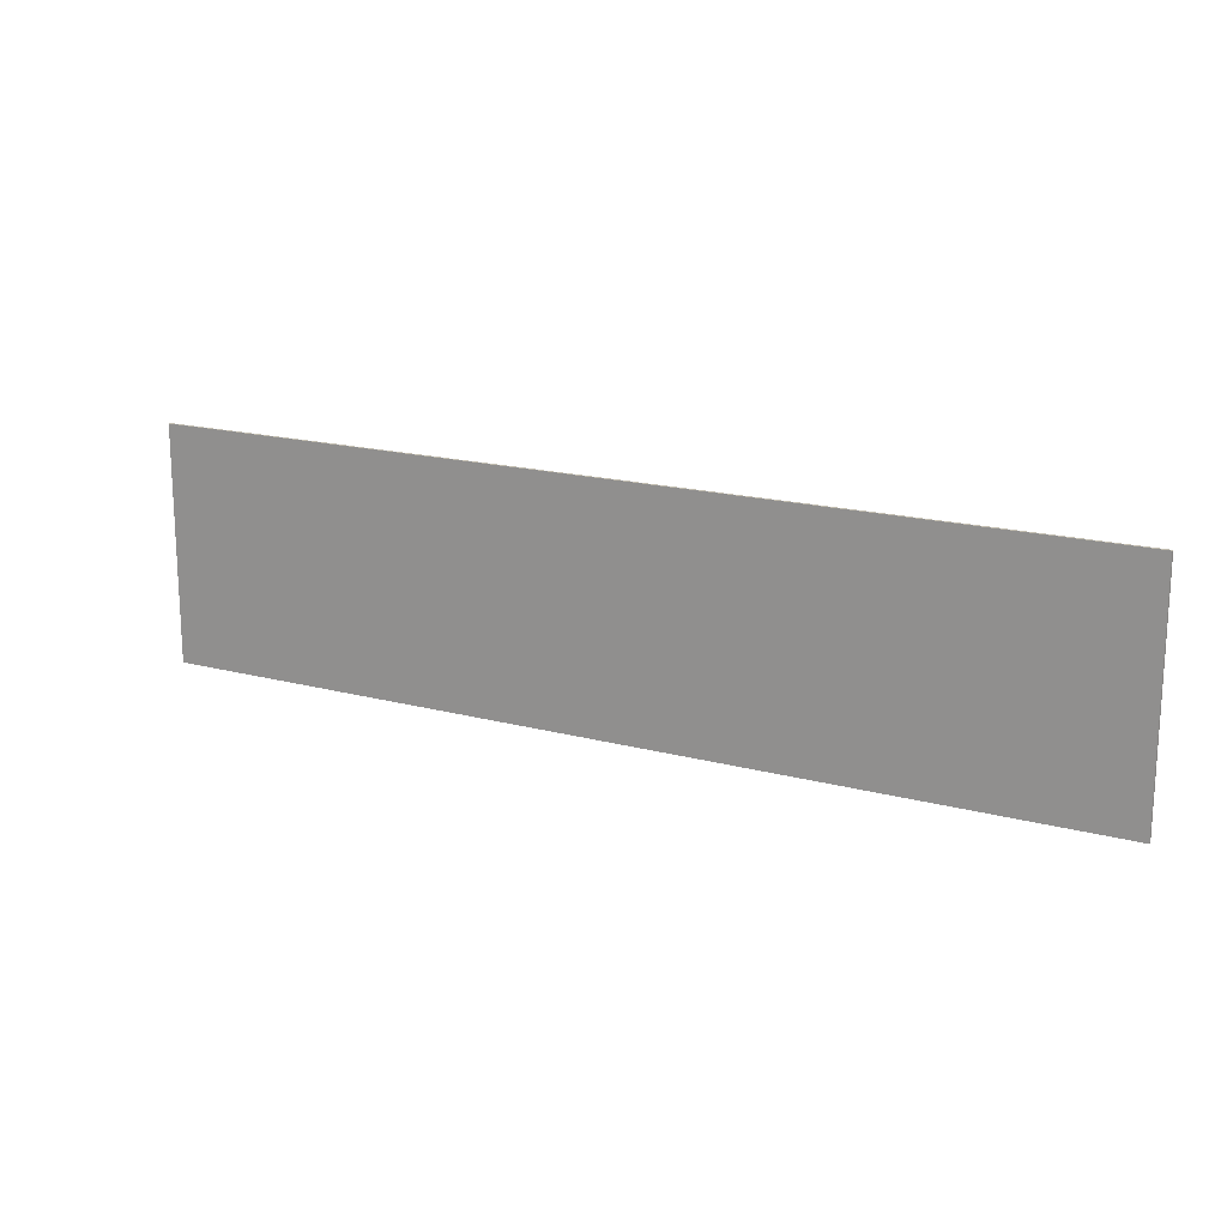
<metadata>
{"format":"obj","ext":"obj","renderer":"f3d","projection":"perspective","resolution":1024,"background":"white","views":[{"elev":17.2,"azim":28.1,"up":"+Z"}]}
</metadata>
<code>
v 2.2 0 0.55
v 2.2 0 -0.55
v -2.2 0 -0.55
v -2.2 0 0.55
v -2.2 -0.0125 0.55
v 2.2 -0.0125 0.55
v 2.2 0 0.55
v -2.2 0 0.55
v -2.2 -0.0125 -0.55
v -2.2 -0.0125 0.55
v -2.2 0 0.55
v -2.2 0 -0.55
v 2.2 -0.0125 -0.55
v -2.2 -0.0125 -0.55
v -2.2 0 -0.55
v 2.2 0 -0.55
v 2.2 -0.0125 0.55
v 2.2 -0.0125 -0.55
v 2.2 0 -0.55
v 2.2 0 0.55
v -0.225 -0.0125 0.45
v -0.375 -0.0125 0.45
v -0.375 -0.0125 -0.425
v -0.225 -0.0125 -0.275
v 0.2 -0.0125 -0.275
v -0.225 -0.0125 -0.275
v -0.375 -0.0125 -0.425
v 0.2 -0.0125 -0.425
v 0.4 -0.0125 0.45
v 0.25 -0.0125 0.45
v 0.25 -0.0125 -0.425
v 0.4 -0.0125 -0.425
v 1.975 -0.0125 -0.275
v 1.5 -0.0125 -0.275
v 1.35 -0.0125 -0.425
v 1.975 -0.0125 -0.425
v 1.35 -0.0125 -0.425
v 1.5 -0.0125 -0.275
v 1.5 -0.0125 -0.05
v 1.35 -0.0125 0.45
v 1.35 -0.0125 0.45
v 1.5 -0.0125 -0.05
v 1.5 -0.0125 0.1
v 1.35 -0.0125 0.45
v 1.5 -0.0125 0.1
v 1.5 -0.0125 0.3
v 1.975 -0.0125 0.45
v 1.35 -0.0125 0.45
v 1.5 -0.0125 0.3
v 1.975 -0.0125 0.3
v 1.5 -0.0125 0.1
v 1.5 -0.0125 -0.05
v 1.9 -0.0125 -0.05
v 1.9 -0.0125 0.1
v -1.975 -0.0125 -0.425
v -1.825 -0.0125 -0.425
v -1.825 -0.0125 -0.1
v -1.975 -0.0125 0.45
v -1.975 -0.0125 0.45
v -1.825 -0.0125 -0.1
v -1.825 -0.0125 0.05
v -1.975 -0.0125 0.45
v -1.825 -0.0125 0.05
v -1.825 -0.0125 0.3
v -1.575 -0.0125 0.45
v -1.975 -0.0125 0.45
v -1.825 -0.0125 0.3
v -1.575 -0.0125 0.3
v -1.825 -0.0125 0.05
v -1.825 -0.0125 -0.1
v -1.575 -0.0125 -0.1
v -1.575 -0.0125 0.05
v -1.575 -0.0125 0.45
v -1.575 -0.0125 0.3
v -1.52 -0.0125 0.26
v -1.47 -0.0125 0.41
v -1.39 -0.0125 0.33
v -1.47 -0.0125 0.41
v -1.52 -0.0125 0.26
v -1.49 -0.0125 0.2
v -1.52 -0.0125 0.09
v -1.575 -0.0125 0.05
v -1.575 -0.0125 -0.1
v -1.47 -0.0125 -0.06
v -1.52 -0.0125 0.09
v -1.47 -0.0125 -0.06
v -1.39 -0.0125 0.02
v -1.49 -0.0125 0.15
v -1.49 -0.0125 0.15
v -1.39 -0.0125 0.02
v -1.34 -0.0125 0.13
v -1.49 -0.0125 0.2
v -1.34 -0.0125 0.22
v -1.39 -0.0125 0.33
v -1.49 -0.0125 0.2
v -1.34 -0.0125 0.13
v -1.975 -0.0125 0.45
v -2.2 -0.0125 0.55
v -2.2 -0.0125 -0.55
v -1.975 -0.0125 -0.425
v -1.825 -0.0125 -0.425
v -1.975 -0.0125 -0.425
v -2.2 -0.0125 -0.55
v 0.2 -0.0125 -0.425
v -0.375 -0.0125 -0.425
v -2.2 -0.0125 -0.55
v 2.2 -0.0125 -0.55
v 0.4 -0.0125 -0.425
v 0.25 -0.0125 -0.425
v 2.2 -0.0125 -0.55
v 0.9 -0.0125 -0.4271
v 0.25 -0.0125 -0.425
v 0.2 -0.0125 -0.425
v 2.2 -0.0125 -0.55
v -1.575 -0.0125 -0.1
v -1.825 -0.0125 -0.1
v -1.825 -0.0125 -0.425
v -1.234 -0.0125 -0.2061
v -1.575 -0.0125 0.3
v -1.825 -0.0125 0.3
v -1.825 -0.0125 0.05
v -1.575 -0.0125 0.05
v -1.575 -0.0125 0.3
v -1.575 -0.0125 0.05
v -1.52 -0.0125 0.09
v -1.52 -0.0125 0.26
v -1.49 -0.0125 0.2
v -1.52 -0.0125 0.26
v -1.52 -0.0125 0.09
v -1.49 -0.0125 0.15
v -2.2 -0.0125 0.55
v -1.975 -0.0125 0.45
v -1.575 -0.0125 0.45
v -0.225 -0.0125 0.45
v -0.225 -0.0125 -0.275
v 0.2 -0.0125 -0.275
v 0.25 -0.0125 0.45
v 0.25 -0.0125 -0.425
v 0.25 -0.0125 0.45
v 0.2 -0.0125 -0.275
v 0.2 -0.0125 -0.425
v 2.2 -0.0125 0.55
v 1.35 -0.0125 0.45
v 1.975 -0.0125 0.45
v 2.2 -0.0125 0.55
v 1.975 -0.0125 0.45
v 1.975 -0.0125 0.3
v 2.2 -0.0125 0.55
v 1.975 -0.0125 0.3
v 1.9 -0.0125 0.1
v 1.9 -0.0125 -0.05
v 2.2 -0.0125 0.55
v 1.9 -0.0125 -0.05
v 1.975 -0.0125 -0.275
v 2.2 -0.0125 -0.55
v 1.975 -0.0125 -0.275
v 1.975 -0.0125 -0.425
v 2.2 -0.0125 -0.55
v 2.2 -0.0125 -0.55
v 1.975 -0.0125 -0.425
v 1.35 -0.0125 -0.425
v 0.9 -0.0125 -0.4271
v 0.25 -0.0125 0.45
v 0.4 -0.0125 0.45
v 2.2 -0.0125 0.55
v -2.2 -0.0125 0.55
v -0.375 -0.0125 0.45
v -0.225 -0.0125 0.45
v -2.2 -0.0125 0.55
v -0.88 -0.0125 0.4571
v -2.2 -0.0125 0.55
v -0.225 -0.0125 0.45
v 0.25 -0.0125 0.45
v 1.9 -0.0125 -0.05
v 1.5 -0.0125 -0.05
v 1.5 -0.0125 -0.275
v 1.975 -0.0125 -0.275
v 1.5 -0.0125 0.3
v 1.5 -0.0125 0.1
v 1.9 -0.0125 0.1
v 1.975 -0.0125 0.3
v -0.88 -0.0125 0.015
v -1.129 -0.0125 0.09601
v -1.137 -0.0125 0.015
v -1.129 -0.0125 -0.06601
v -0.88 -0.0125 0.015
v -1.129 -0.0125 -0.06601
v -1.103 -0.0125 -0.1415
v -1.062 -0.0125 -0.2063
v -0.88 -0.0125 0.015
v -1.062 -0.0125 -0.2063
v -1.009 -0.0125 -0.2561
v -0.9466 -0.0125 -0.2873
v -0.88 -0.0125 0.015
v -0.9466 -0.0125 -0.2873
v -0.88 -0.0125 -0.298
v -0.8134 -0.0125 -0.2873
v -0.88 -0.0125 0.015
v -0.8134 -0.0125 -0.2873
v -0.7513 -0.0125 -0.2561
v -0.698 -0.0125 -0.2063
v -0.88 -0.0125 0.015
v -0.698 -0.0125 -0.2063
v -0.6571 -0.0125 -0.1415
v -0.6314 -0.0125 -0.06601
v -0.88 -0.0125 0.015
v -0.6314 -0.0125 -0.06601
v -0.6227 -0.0125 0.015
v -0.6314 -0.0125 0.09601
v -0.88 -0.0125 0.015
v -0.6314 -0.0125 0.09601
v -0.6571 -0.0125 0.1715
v -0.698 -0.0125 0.2363
v -0.88 -0.0125 0.015
v -0.698 -0.0125 0.2363
v -0.7513 -0.0125 0.2861
v -0.8134 -0.0125 0.3173
v -0.88 -0.0125 0.015
v -0.8134 -0.0125 0.3173
v -0.88 -0.0125 0.328
v -0.9466 -0.0125 0.3173
v -0.88 -0.0125 0.015
v -0.9466 -0.0125 0.3173
v -1.009 -0.0125 0.2861
v -1.062 -0.0125 0.2363
v -0.88 -0.0125 0.015
v -1.062 -0.0125 0.2363
v -1.103 -0.0125 0.1715
v -1.129 -0.0125 0.09601
v -0.88 -0.0125 0.328
v -0.88 -0.0125 0.4571
v -0.9858 -0.0125 0.442
v -0.9466 -0.0125 0.3173
v -0.9466 -0.0125 0.3173
v -0.9858 -0.0125 0.442
v -1.084 -0.0125 0.3979
v -1.009 -0.0125 0.2861
v -1.009 -0.0125 0.2861
v -1.084 -0.0125 0.3979
v -1.169 -0.0125 0.3276
v -1.062 -0.0125 0.2363
v -1.062 -0.0125 0.2363
v -1.169 -0.0125 0.3276
v -1.234 -0.0125 0.2361
v -1.103 -0.0125 0.1715
v -1.103 -0.0125 0.1715
v -1.234 -0.0125 0.2361
v -1.275 -0.0125 0.1294
v -1.129 -0.0125 0.09601
v -1.129 -0.0125 0.09601
v -1.275 -0.0125 0.1294
v -1.289 -0.0125 0.015
v -1.137 -0.0125 0.015
v -1.137 -0.0125 0.015
v -1.289 -0.0125 0.015
v -1.275 -0.0125 -0.09942
v -1.129 -0.0125 -0.06601
v -1.129 -0.0125 -0.06601
v -1.275 -0.0125 -0.09942
v -1.234 -0.0125 -0.2061
v -1.103 -0.0125 -0.1415
v -1.103 -0.0125 -0.1415
v -1.234 -0.0125 -0.2061
v -1.169 -0.0125 -0.2976
v -1.062 -0.0125 -0.2063
v -1.062 -0.0125 -0.2063
v -1.169 -0.0125 -0.2976
v -1.084 -0.0125 -0.3679
v -1.009 -0.0125 -0.2561
v -1.009 -0.0125 -0.2561
v -1.084 -0.0125 -0.3679
v -0.9858 -0.0125 -0.412
v -0.9466 -0.0125 -0.2873
v -0.9466 -0.0125 -0.2873
v -0.9858 -0.0125 -0.412
v -0.88 -0.0125 -0.4271
v -0.88 -0.0125 -0.298
v -0.88 -0.0125 -0.298
v -0.88 -0.0125 -0.4271
v -0.7742 -0.0125 -0.412
v -0.8134 -0.0125 -0.2873
v -0.8134 -0.0125 -0.2873
v -0.7742 -0.0125 -0.412
v -0.6756 -0.0125 -0.3679
v -0.7513 -0.0125 -0.2561
v -0.7513 -0.0125 -0.2561
v -0.6756 -0.0125 -0.3679
v -0.5909 -0.0125 -0.2976
v -0.698 -0.0125 -0.2063
v -0.698 -0.0125 -0.2063
v -0.5909 -0.0125 -0.2976
v -0.526 -0.0125 -0.2061
v -0.6571 -0.0125 -0.1415
v -0.6571 -0.0125 -0.1415
v -0.526 -0.0125 -0.2061
v -0.4851 -0.0125 -0.09942
v -0.6314 -0.0125 -0.06601
v -0.6314 -0.0125 -0.06601
v -0.4851 -0.0125 -0.09942
v -0.4712 -0.0125 0.015
v -0.6227 -0.0125 0.015
v -0.6227 -0.0125 0.015
v -0.4712 -0.0125 0.015
v -0.4851 -0.0125 0.1294
v -0.6314 -0.0125 0.09601
v -0.6314 -0.0125 0.09601
v -0.4851 -0.0125 0.1294
v -0.526 -0.0125 0.2361
v -0.6571 -0.0125 0.1715
v -0.6571 -0.0125 0.1715
v -0.526 -0.0125 0.2361
v -0.5909 -0.0125 0.3276
v -0.698 -0.0125 0.2363
v -0.698 -0.0125 0.2363
v -0.5909 -0.0125 0.3276
v -0.6756 -0.0125 0.3979
v -0.7513 -0.0125 0.2861
v -0.7513 -0.0125 0.2861
v -0.6756 -0.0125 0.3979
v -0.7742 -0.0125 0.442
v -0.8134 -0.0125 0.3173
v -0.8134 -0.0125 0.3173
v -0.7742 -0.0125 0.442
v -0.88 -0.0125 0.4571
v -0.88 -0.0125 0.328
v 0.9 -0.0125 0.015
v 0.6514 -0.0125 0.09601
v 0.6427 -0.0125 0.015
v 0.6514 -0.0125 -0.06601
v 0.9 -0.0125 0.015
v 0.6514 -0.0125 -0.06601
v 0.6771 -0.0125 -0.1415
v 0.718 -0.0125 -0.2063
v 0.9 -0.0125 0.015
v 0.718 -0.0125 -0.2063
v 0.7713 -0.0125 -0.2561
v 0.8334 -0.0125 -0.2873
v 0.9 -0.0125 0.015
v 0.8334 -0.0125 -0.2873
v 0.9 -0.0125 -0.298
v 0.9666 -0.0125 -0.2873
v 0.9 -0.0125 0.015
v 0.9666 -0.0125 -0.2873
v 1.029 -0.0125 -0.2561
v 1.082 -0.0125 -0.2063
v 0.9 -0.0125 0.015
v 1.082 -0.0125 -0.2063
v 1.123 -0.0125 -0.1415
v 1.123 -0.0125 0.1715
v 0.9 -0.0125 0.015
v 1.123 -0.0125 0.1715
v 1.082 -0.0125 0.2363
v 1.029 -0.0125 0.2861
v 0.9 -0.0125 0.015
v 1.029 -0.0125 0.2861
v 0.9666 -0.0125 0.3173
v 0.9 -0.0125 0.328
v 0.9 -0.0125 0.015
v 0.9 -0.0125 0.328
v 0.8334 -0.0125 0.3173
v 0.7713 -0.0125 0.2861
v 0.9 -0.0125 0.015
v 0.7713 -0.0125 0.2861
v 0.718 -0.0125 0.2363
v 0.6771 -0.0125 0.1715
v 0.6771 -0.0125 0.1715
v 0.6514 -0.0125 0.09601
v 0.9 -0.0125 0.015
v 0.9 -0.0125 0.328
v 0.9 -0.0125 0.4571
v 0.7942 -0.0125 0.442
v 0.8334 -0.0125 0.3173
v 0.8334 -0.0125 0.3173
v 0.7942 -0.0125 0.442
v 0.6956 -0.0125 0.3979
v 0.7713 -0.0125 0.2861
v 0.7713 -0.0125 0.2861
v 0.6956 -0.0125 0.3979
v 0.6109 -0.0125 0.3276
v 0.718 -0.0125 0.2363
v 0.718 -0.0125 0.2363
v 0.6109 -0.0125 0.3276
v 0.546 -0.0125 0.2361
v 0.6771 -0.0125 0.1715
v 0.6771 -0.0125 0.1715
v 0.546 -0.0125 0.2361
v 0.5051 -0.0125 0.1294
v 0.6514 -0.0125 0.09601
v 0.6514 -0.0125 0.09601
v 0.5051 -0.0125 0.1294
v 0.4912 -0.0125 0.015
v 0.6427 -0.0125 0.015
v 0.6427 -0.0125 0.015
v 0.4912 -0.0125 0.015
v 0.5051 -0.0125 -0.09942
v 0.6514 -0.0125 -0.06601
v 0.6514 -0.0125 -0.06601
v 0.5051 -0.0125 -0.09942
v 0.546 -0.0125 -0.2061
v 0.6771 -0.0125 -0.1415
v 0.6771 -0.0125 -0.1415
v 0.546 -0.0125 -0.2061
v 0.6109 -0.0125 -0.2976
v 0.718 -0.0125 -0.2063
v 0.718 -0.0125 -0.2063
v 0.6109 -0.0125 -0.2976
v 0.6956 -0.0125 -0.3679
v 0.7713 -0.0125 -0.2561
v 0.7713 -0.0125 -0.2561
v 0.6956 -0.0125 -0.3679
v 0.7942 -0.0125 -0.412
v 0.8334 -0.0125 -0.2873
v 0.8334 -0.0125 -0.2873
v 0.7942 -0.0125 -0.412
v 0.9 -0.0125 -0.4271
v 0.9 -0.0125 -0.298
v 0.9 -0.0125 -0.298
v 0.9 -0.0125 -0.4271
v 1.006 -0.0125 -0.412
v 0.9666 -0.0125 -0.2873
v 0.9666 -0.0125 -0.2873
v 1.006 -0.0125 -0.412
v 1.104 -0.0125 -0.3679
v 1.029 -0.0125 -0.2561
v 1.029 -0.0125 -0.2561
v 1.104 -0.0125 -0.3679
v 1.189 -0.0125 -0.2976
v 1.082 -0.0125 -0.2063
v 1.082 -0.0125 -0.2063
v 1.189 -0.0125 -0.2976
v 1.254 -0.0125 -0.2061
v 1.123 -0.0125 -0.1415
v 1.27 -0.0125 -0.1394
v 1.123 -0.0125 -0.1415
v 1.254 -0.0125 -0.2061
v 1.123 -0.0125 0.1715
v 1.254 -0.0125 0.2361
v 1.189 -0.0125 0.3276
v 1.082 -0.0125 0.2363
v 1.082 -0.0125 0.2363
v 1.189 -0.0125 0.3276
v 1.104 -0.0125 0.3979
v 1.029 -0.0125 0.2861
v 1.029 -0.0125 0.2861
v 1.104 -0.0125 0.3979
v 1.006 -0.0125 0.442
v 0.9666 -0.0125 0.3173
v 0.9666 -0.0125 0.3173
v 1.006 -0.0125 0.442
v 0.9 -0.0125 0.4571
v 0.9 -0.0125 0.328
v 1.254 -0.0125 0.2361
v 1.123 -0.0125 0.1715
v 1.27 -0.0125 0.1694
v 1.123 -0.0125 0.1715
v 1.123 -0.0125 -0.1415
v 1.27 -0.0125 -0.1394
v 1.27 -0.0125 0.1694
v 1.35 -0.0125 0.45
v 1.27 -0.0125 0.1694
v 1.27 -0.0125 -0.1394
v 1.35 -0.0125 -0.425
v 1.27 -0.0125 -0.1394
v 1.254 -0.0125 -0.2061
v 1.35 -0.0125 -0.425
v 1.254 -0.0125 -0.2061
v 1.189 -0.0125 -0.2976
v 1.35 -0.0125 -0.425
v 1.189 -0.0125 -0.2976
v 1.104 -0.0125 -0.3679
v 1.35 -0.0125 -0.425
v 1.104 -0.0125 -0.3679
v 1.006 -0.0125 -0.412
v 1.35 -0.0125 -0.425
v 1.006 -0.0125 -0.412
v 0.9 -0.0125 -0.4271
v 1.35 -0.0125 -0.425
v 0.7942 -0.0125 -0.412
v 0.4 -0.0125 -0.425
v 0.9 -0.0125 -0.4271
v 0.6956 -0.0125 -0.3679
v 0.4 -0.0125 -0.425
v 0.7942 -0.0125 -0.412
v 0.6109 -0.0125 -0.2976
v 0.4 -0.0125 -0.425
v 0.6956 -0.0125 -0.3679
v 0.546 -0.0125 -0.2061
v 0.4 -0.0125 -0.425
v 0.6109 -0.0125 -0.2976
v 0.5051 -0.0125 -0.09942
v 0.4 -0.0125 -0.425
v 0.546 -0.0125 -0.2061
v 0.4 -0.0125 -0.425
v 0.5051 -0.0125 -0.09942
v 0.4912 -0.0125 0.015
v 0.4 -0.0125 0.45
v 0.4 -0.0125 0.45
v 0.4912 -0.0125 0.015
v 0.5051 -0.0125 0.1294
v 0.4 -0.0125 0.45
v 0.5051 -0.0125 0.1294
v 0.546 -0.0125 0.2361
v 0.4 -0.0125 0.45
v 0.546 -0.0125 0.2361
v 0.6109 -0.0125 0.3276
v 0.4 -0.0125 0.45
v 0.6109 -0.0125 0.3276
v 0.6956 -0.0125 0.3979
v 0.4 -0.0125 0.45
v 0.6956 -0.0125 0.3979
v 0.7942 -0.0125 0.442
v 0.9 -0.0125 0.4571
v 0.4 -0.0125 0.45
v 0.7942 -0.0125 0.442
v 2.2 -0.0125 0.55
v 0.4 -0.0125 0.45
v 0.9 -0.0125 0.4571
v 2.2 -0.0125 0.55
v 0.9 -0.0125 0.4571
v 1.006 -0.0125 0.442
v 1.35 -0.0125 0.45
v 1.35 -0.0125 0.45
v 1.006 -0.0125 0.442
v 1.104 -0.0125 0.3979
v 1.35 -0.0125 0.45
v 1.104 -0.0125 0.3979
v 1.189 -0.0125 0.3276
v 1.35 -0.0125 0.45
v 1.189 -0.0125 0.3276
v 1.254 -0.0125 0.2361
v 1.35 -0.0125 0.45
v 1.254 -0.0125 0.2361
v 1.27 -0.0125 0.1694
v -0.88 -0.0125 0.4571
v -0.7742 -0.0125 0.442
v -0.375 -0.0125 0.45
v -0.375 -0.0125 0.45
v -0.7742 -0.0125 0.442
v -0.6756 -0.0125 0.3979
v -0.375 -0.0125 0.45
v -0.6756 -0.0125 0.3979
v -0.5909 -0.0125 0.3276
v -0.375 -0.0125 0.45
v -0.5909 -0.0125 0.3276
v -0.526 -0.0125 0.2361
v -0.375 -0.0125 0.45
v -0.526 -0.0125 0.2361
v -0.4851 -0.0125 0.1294
v -0.375 -0.0125 0.45
v -0.4851 -0.0125 0.1294
v -0.4712 -0.0125 0.015
v -0.375 -0.0125 -0.425
v -0.4712 -0.0125 0.015
v -0.4851 -0.0125 -0.09942
v -0.375 -0.0125 -0.425
v -0.4851 -0.0125 -0.09942
v -0.526 -0.0125 -0.2061
v -0.375 -0.0125 -0.425
v -0.526 -0.0125 -0.2061
v -0.5909 -0.0125 -0.2976
v -0.375 -0.0125 -0.425
v -0.5909 -0.0125 -0.2976
v -0.6756 -0.0125 -0.3679
v -0.375 -0.0125 -0.425
v -0.6756 -0.0125 -0.3679
v -0.7742 -0.0125 -0.412
v -0.375 -0.0125 -0.425
v -0.7742 -0.0125 -0.412
v -0.88 -0.0125 -0.4271
v -0.375 -0.0125 -0.425
v -0.375 -0.0125 -0.425
v -0.88 -0.0125 -0.4271
v -2.2 -0.0125 -0.55
v -2.2 -0.0125 -0.55
v -0.88 -0.0125 -0.4271
v -0.9858 -0.0125 -0.412
v -1.825 -0.0125 -0.425
v -1.084 -0.0125 -0.3679
v -1.825 -0.0125 -0.425
v -0.9858 -0.0125 -0.412
v -1.169 -0.0125 -0.2976
v -1.825 -0.0125 -0.425
v -1.084 -0.0125 -0.3679
v -1.234 -0.0125 -0.2061
v -1.825 -0.0125 -0.425
v -1.169 -0.0125 -0.2976
v -1.47 -0.0125 -0.06
v -1.575 -0.0125 -0.1
v -1.234 -0.0125 -0.2061
v -1.275 -0.0125 -0.09942
v -1.47 -0.0125 -0.06
v -1.275 -0.0125 -0.09942
v -1.289 -0.0125 0.015
v -1.39 -0.0125 0.02
v -1.39 -0.0125 0.02
v -1.289 -0.0125 0.015
v -1.275 -0.0125 0.1294
v -1.34 -0.0125 0.13
v -1.34 -0.0125 0.13
v -1.275 -0.0125 0.1294
v -1.234 -0.0125 0.2361
v -1.34 -0.0125 0.22
v -1.39 -0.0125 0.33
v -1.34 -0.0125 0.22
v -1.234 -0.0125 0.2361
v -1.169 -0.0125 0.3276
v -1.39 -0.0125 0.33
v -1.169 -0.0125 0.3276
v -1.084 -0.0125 0.3979
v -1.47 -0.0125 0.41
v -1.575 -0.0125 0.45
v -1.47 -0.0125 0.41
v -1.084 -0.0125 0.3979
v -0.9858 -0.0125 0.442
v -2.2 -0.0125 0.55
v -1.575 -0.0125 0.45
v -0.9858 -0.0125 0.442
v -0.88 -0.0125 0.4571
g mesh6177179
f 1 2 3
f 3 4 1
f 5 6 7
f 7 8 5
f 9 10 11
f 11 12 9
f 13 14 15
f 15 16 13
f 17 18 19
f 19 20 17
f 21 22 23
f 23 24 21
f 25 26 27
f 27 28 25
f 29 30 31
f 31 32 29
f 33 34 35
f 35 36 33
f 37 38 39
f 39 40 37
f 41 42 43
f 44 45 46
f 47 48 49
f 49 50 47
f 51 52 53
f 53 54 51
f 55 56 57
f 57 58 55
f 59 60 61
f 62 63 64
f 65 66 67
f 67 68 65
f 69 70 71
f 71 72 69
f 73 74 75
f 75 76 73
f 77 78 79
f 79 80 77
f 81 82 83
f 83 84 81
f 85 86 87
f 87 88 85
f 89 90 91
f 91 92 89
f 93 94 95
f 95 96 93
f 97 98 99
f 99 100 97
f 101 102 103
f 104 105 106
f 106 107 104
f 108 109 110
f 110 111 108
f 112 113 114
f 115 116 117
f 117 118 115
f 119 120 121
f 121 122 119
f 123 124 125
f 125 126 123
f 127 128 129
f 129 130 127
f 131 132 133
f 134 135 136
f 136 137 134
f 138 139 140
f 140 141 138
f 142 143 144
f 145 146 147
f 148 149 150
f 150 151 148
f 152 153 154
f 154 155 152
f 156 157 158
f 159 160 161
f 161 162 159
f 163 164 165
f 165 166 163
f 167 168 169
f 169 170 167
f 171 172 173
f 174 175 176
f 176 177 174
f 178 179 180
f 180 181 178
f 182 183 184
f 184 185 182
f 186 187 188
f 188 189 186
f 190 191 192
f 192 193 190
f 194 195 196
f 196 197 194
f 198 199 200
f 200 201 198
f 202 203 204
f 204 205 202
f 206 207 208
f 208 209 206
f 210 211 212
f 212 213 210
f 214 215 216
f 216 217 214
f 218 219 220
f 220 221 218
f 222 223 224
f 224 225 222
f 226 227 228
f 228 229 226
f 230 231 232
f 232 233 230
f 234 235 236
f 236 237 234
f 238 239 240
f 240 241 238
f 242 243 244
f 244 245 242
f 246 247 248
f 248 249 246
f 250 251 252
f 252 253 250
f 254 255 256
f 256 257 254
f 258 259 260
f 260 261 258
f 262 263 264
f 264 265 262
f 266 267 268
f 268 269 266
f 270 271 272
f 272 273 270
f 274 275 276
f 276 277 274
f 278 279 280
f 280 281 278
f 282 283 284
f 284 285 282
f 286 287 288
f 288 289 286
f 290 291 292
f 292 293 290
f 294 295 296
f 296 297 294
f 298 299 300
f 300 301 298
f 302 303 304
f 304 305 302
f 306 307 308
f 308 309 306
f 310 311 312
f 312 313 310
f 314 315 316
f 316 317 314
f 318 319 320
f 320 321 318
f 322 323 324
f 324 325 322
f 326 327 328
f 328 329 326
f 330 331 332
f 332 333 330
f 334 335 336
f 336 337 334
f 338 339 340
f 340 341 338
f 342 343 344
f 344 345 342
f 346 347 348
f 348 349 346
f 350 351 352
f 352 353 350
f 354 355 356
f 356 357 354
f 358 359 360
f 360 361 358
f 362 363 364
f 364 365 362
f 366 367 368
f 369 370 371
f 371 372 369
f 373 374 375
f 375 376 373
f 377 378 379
f 379 380 377
f 381 382 383
f 383 384 381
f 385 386 387
f 387 388 385
f 389 390 391
f 391 392 389
f 393 394 395
f 395 396 393
f 397 398 399
f 399 400 397
f 401 402 403
f 403 404 401
f 405 406 407
f 407 408 405
f 409 410 411
f 411 412 409
f 413 414 415
f 415 416 413
f 417 418 419
f 419 420 417
f 421 422 423
f 423 424 421
f 425 426 427
f 427 428 425
f 429 430 431
f 431 432 429
f 433 434 435
f 436 437 438
f 438 439 436
f 440 441 442
f 442 443 440
f 444 445 446
f 446 447 444
f 448 449 450
f 450 451 448
f 452 453 454
f 455 456 457
f 457 458 455
f 459 460 461
f 461 462 459
f 463 464 465
f 466 467 468
f 469 470 471
f 472 473 474
f 475 476 477
f 478 479 480
f 481 482 483
f 484 485 486
f 487 488 489
f 490 491 492
f 493 494 495
f 495 496 493
f 497 498 499
f 500 501 502
f 503 504 505
f 506 507 508
f 509 510 511
f 512 513 514
f 515 516 517
f 518 519 520
f 520 521 518
f 522 523 524
f 525 526 527
f 528 529 530
f 531 532 533
f 534 535 536
f 537 538 539
f 540 541 542
f 543 544 545
f 546 547 548
f 549 550 551
f 551 552 549
f 553 554 555
f 556 557 558
f 559 560 561
f 562 563 564
f 565 566 567
f 568 569 570
f 571 572 573
f 574 575 576
f 576 577 574
f 578 579 580
f 581 582 583
f 584 585 586
f 587 588 589
f 589 590 587
f 591 592 593
f 593 594 591
f 595 596 597
f 597 598 595
f 599 600 601
f 601 602 599
f 603 604 605
f 605 606 603
f 607 608 609
f 609 610 607
f 611 612 613
f 613 614 611
f 615 616 617
f 617 618 615

</code>
